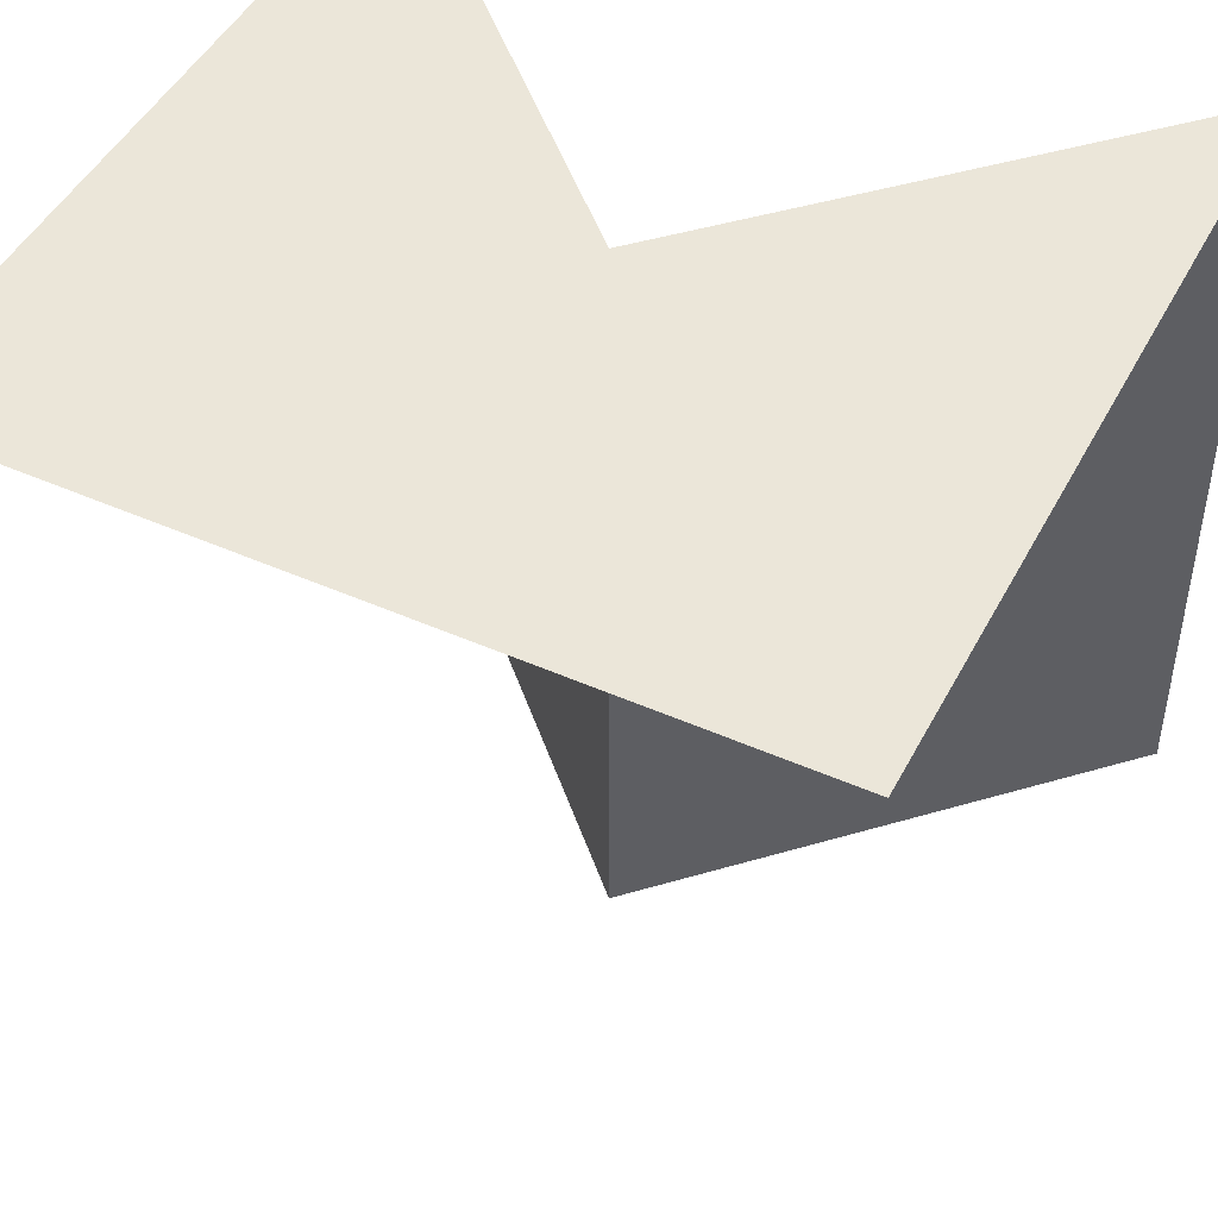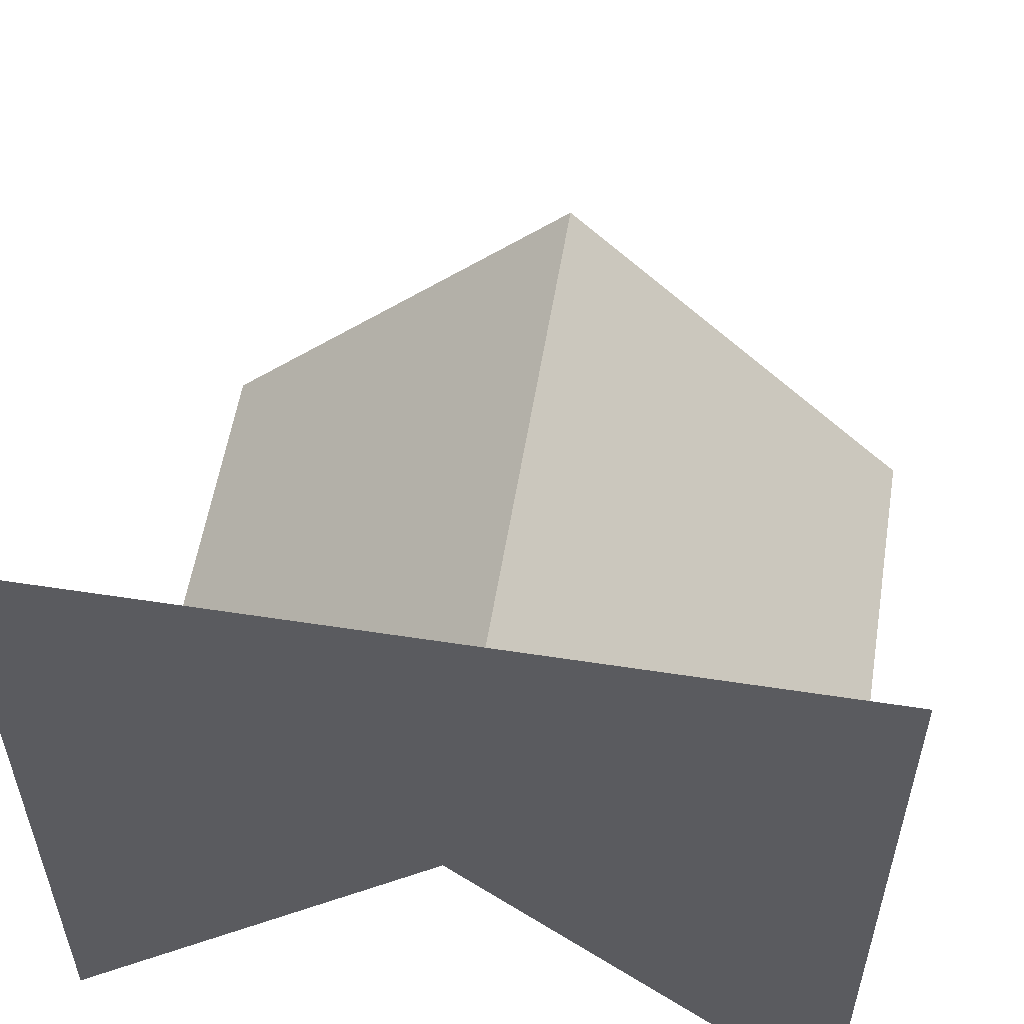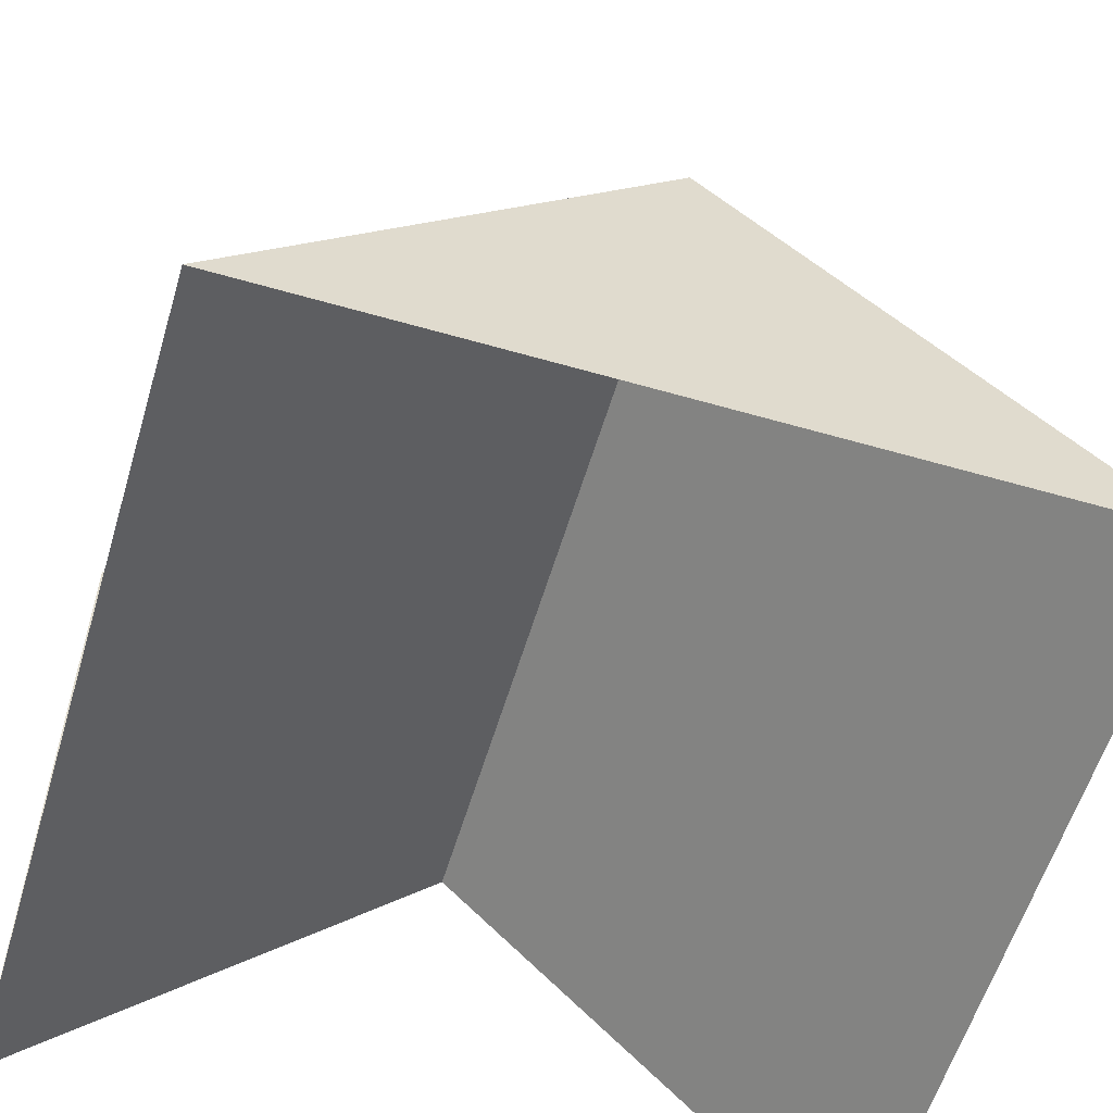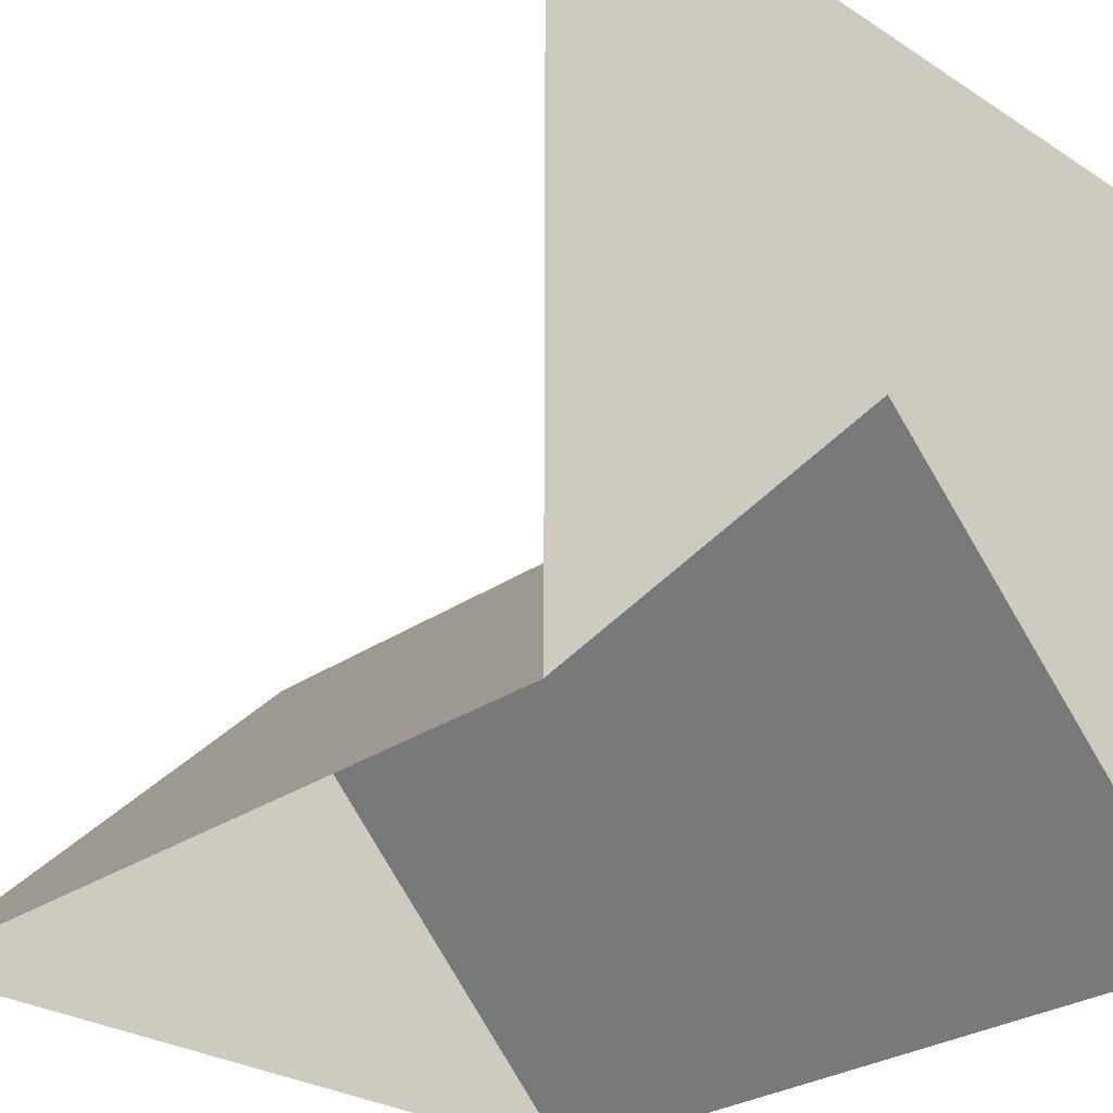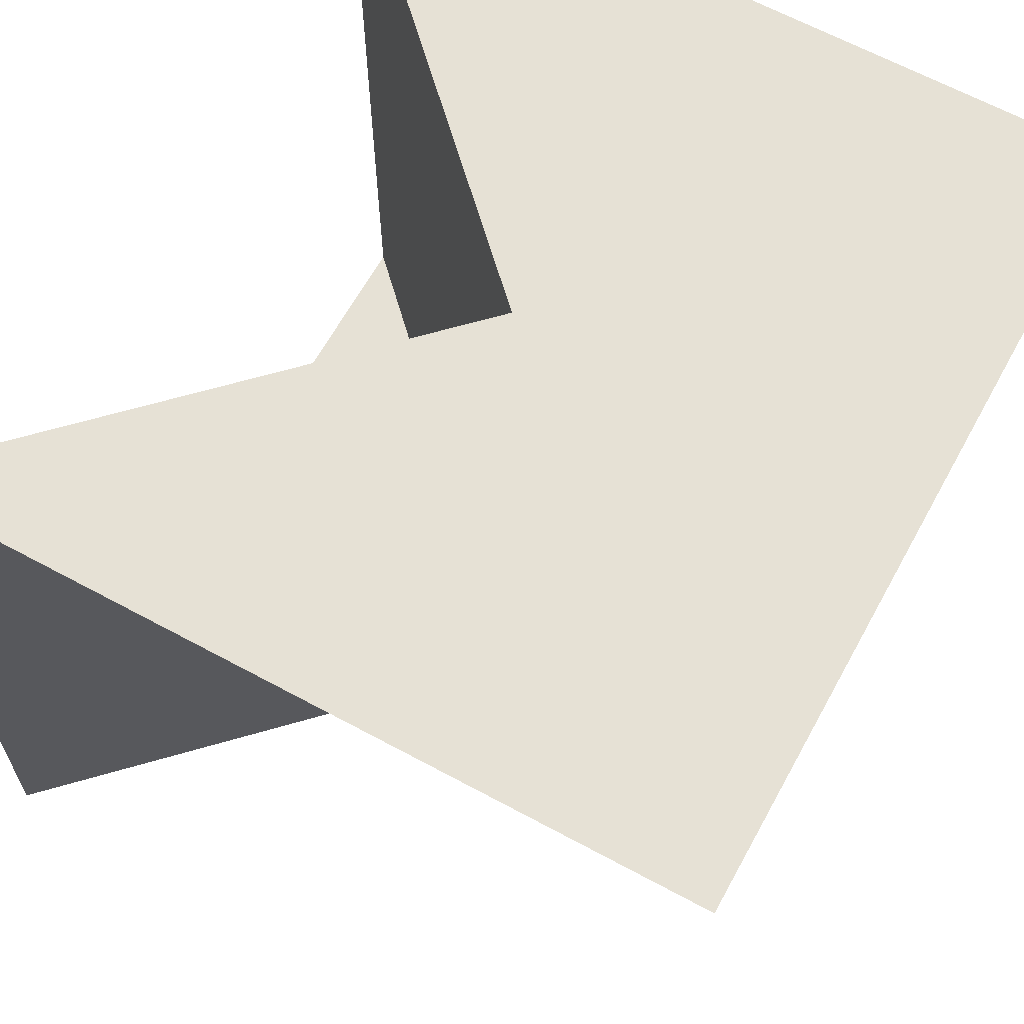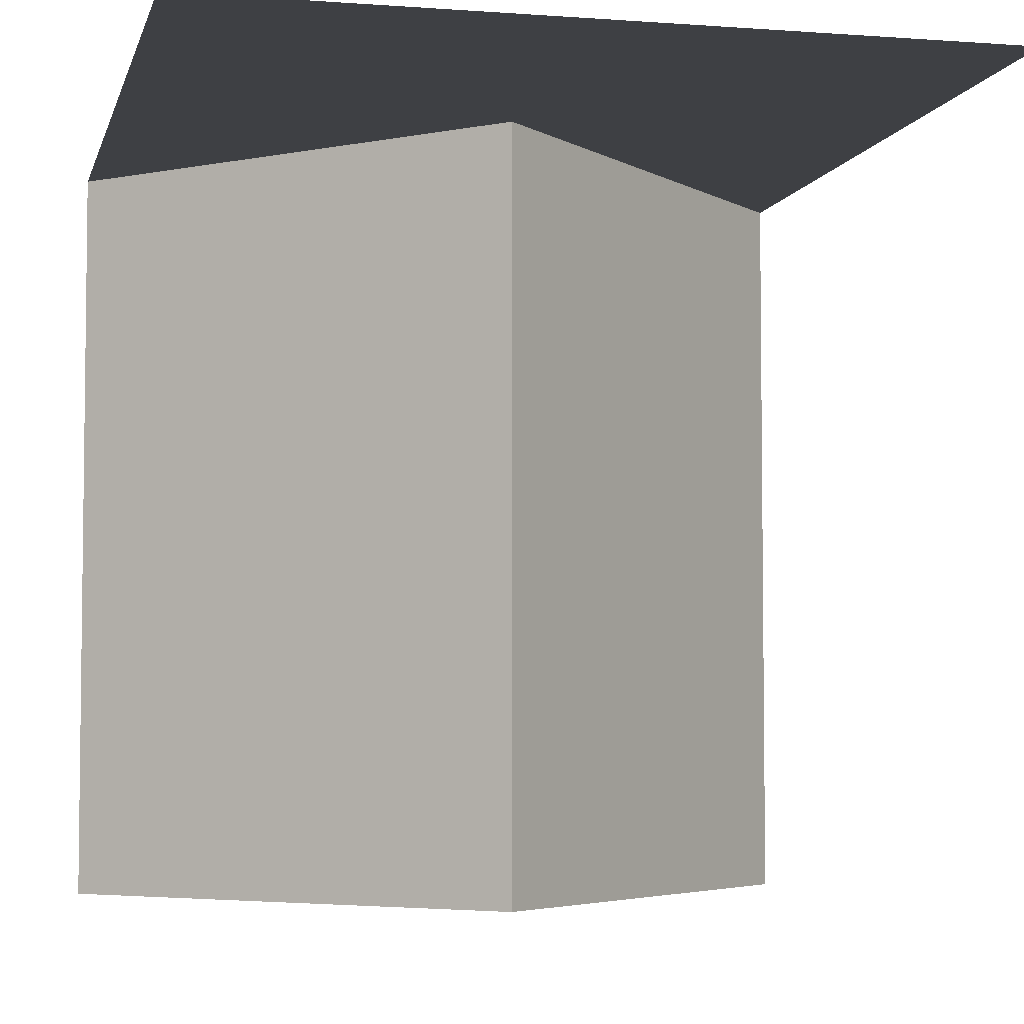
<metadata>
{"format":"obj","ext":"obj","renderer":"f3d","projection":"perspective","resolution":1024,"background":"white","views":[{"elev":47.1,"azim":26.6,"up":"+Y"},{"elev":55.9,"azim":-170.8,"up":"+Z"},{"elev":-58.0,"azim":-16.6,"up":"+Z"},{"elev":-28.3,"azim":135.9,"up":"+Z"},{"elev":64.2,"azim":-61.3,"up":"+Y"},{"elev":-4.7,"azim":-13.2,"up":"+Y"}]}
</metadata>
<code>
o Plane_Plane.001
v -1 0 1
v 1 0 1
v -1 0 -1
v 1 0 -1
v 0 0 0
v -1 -2 -1
v 1 -2 -1
v 0 -2 0
f 5 4 7 8
f 4 5 2
f 2 5 1
f 1 5 3
f 3 5 8 6
f 8 7 6

</code>
